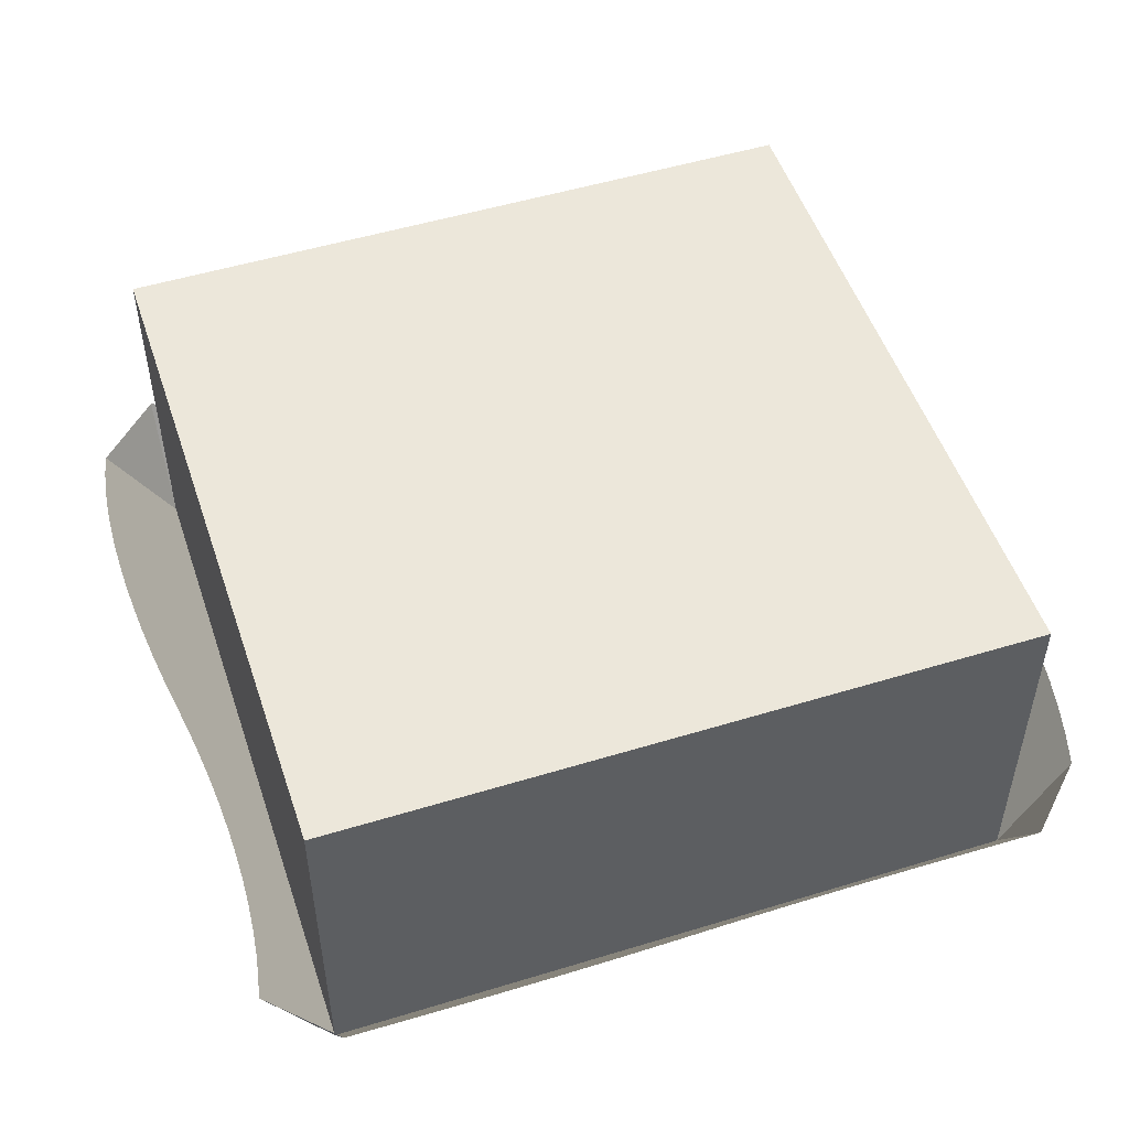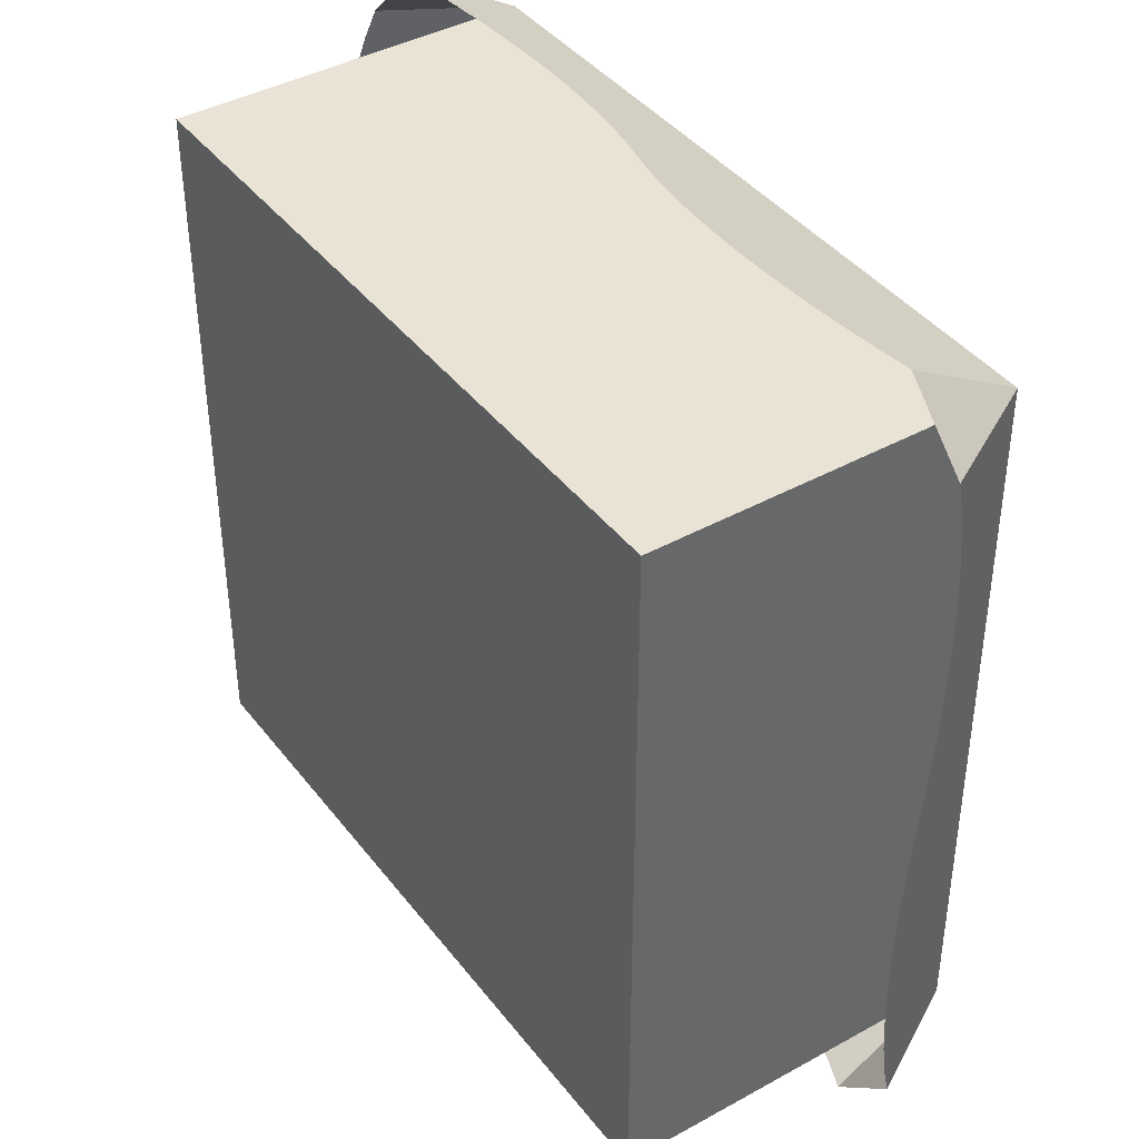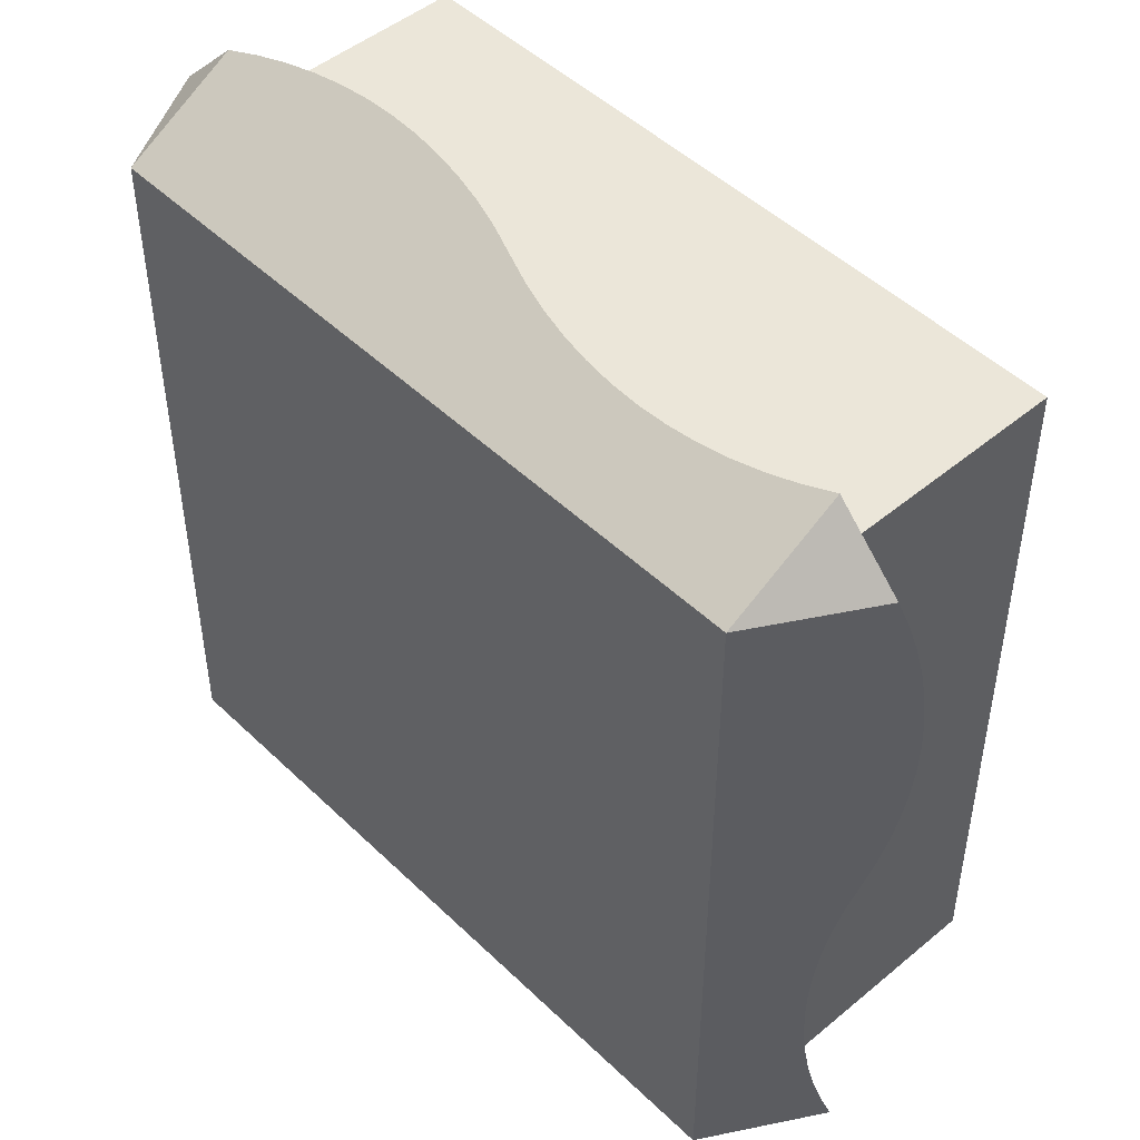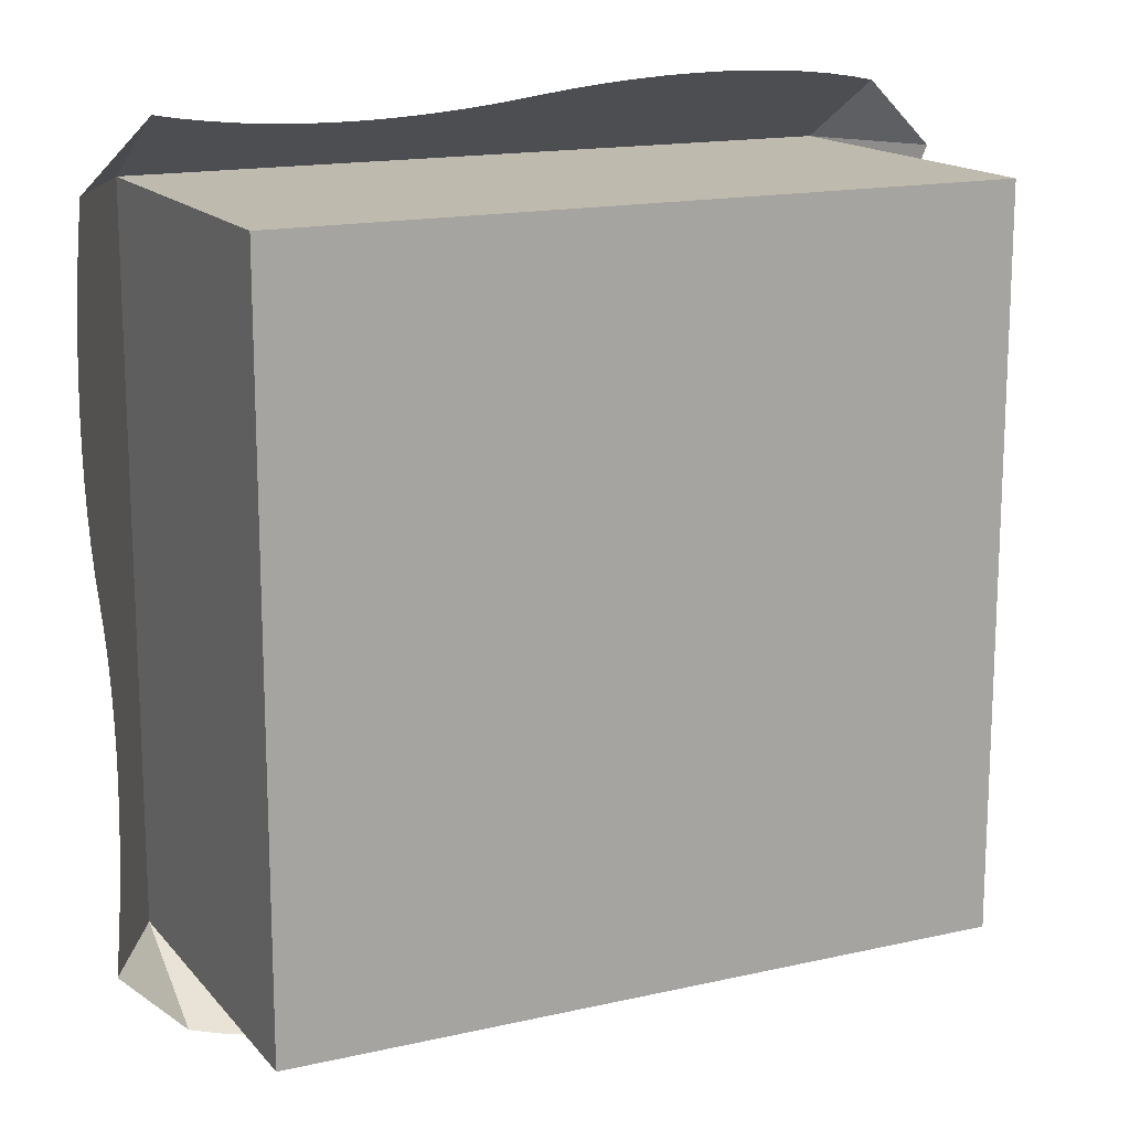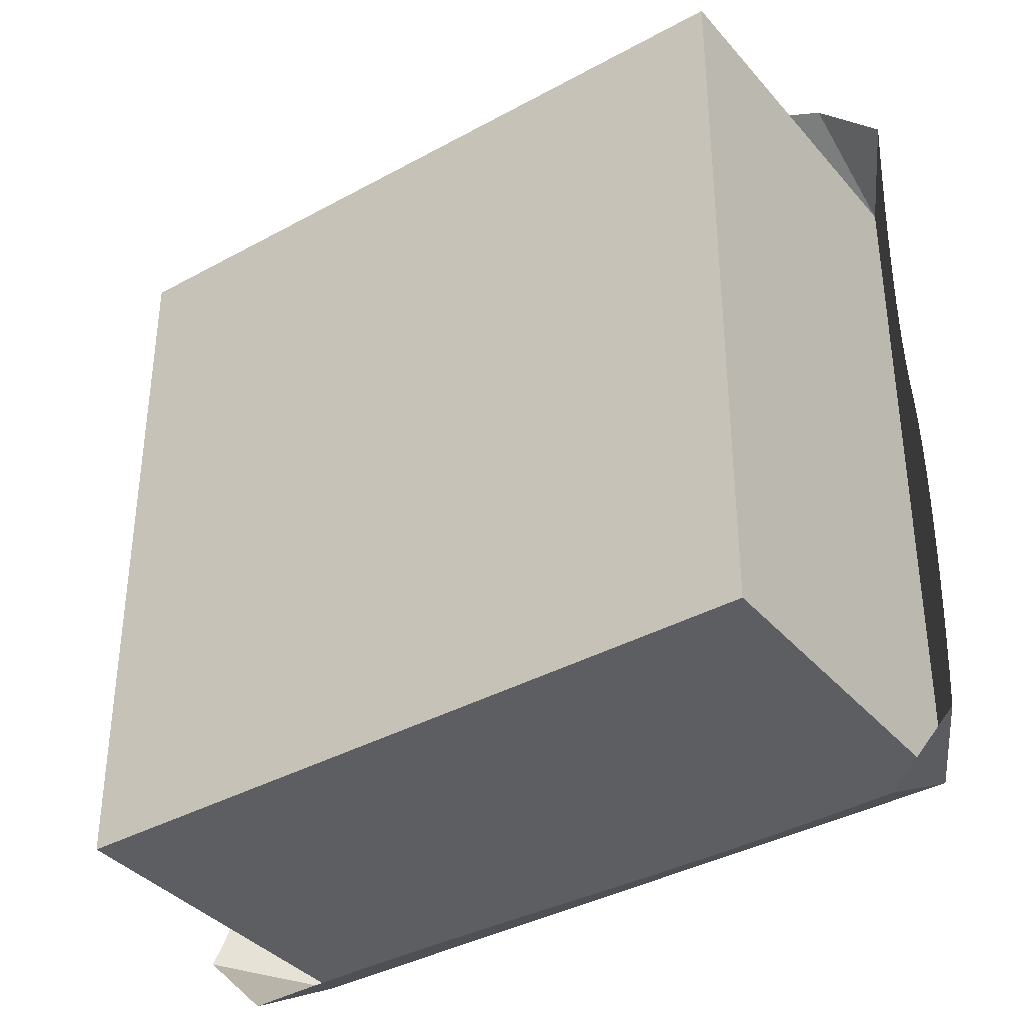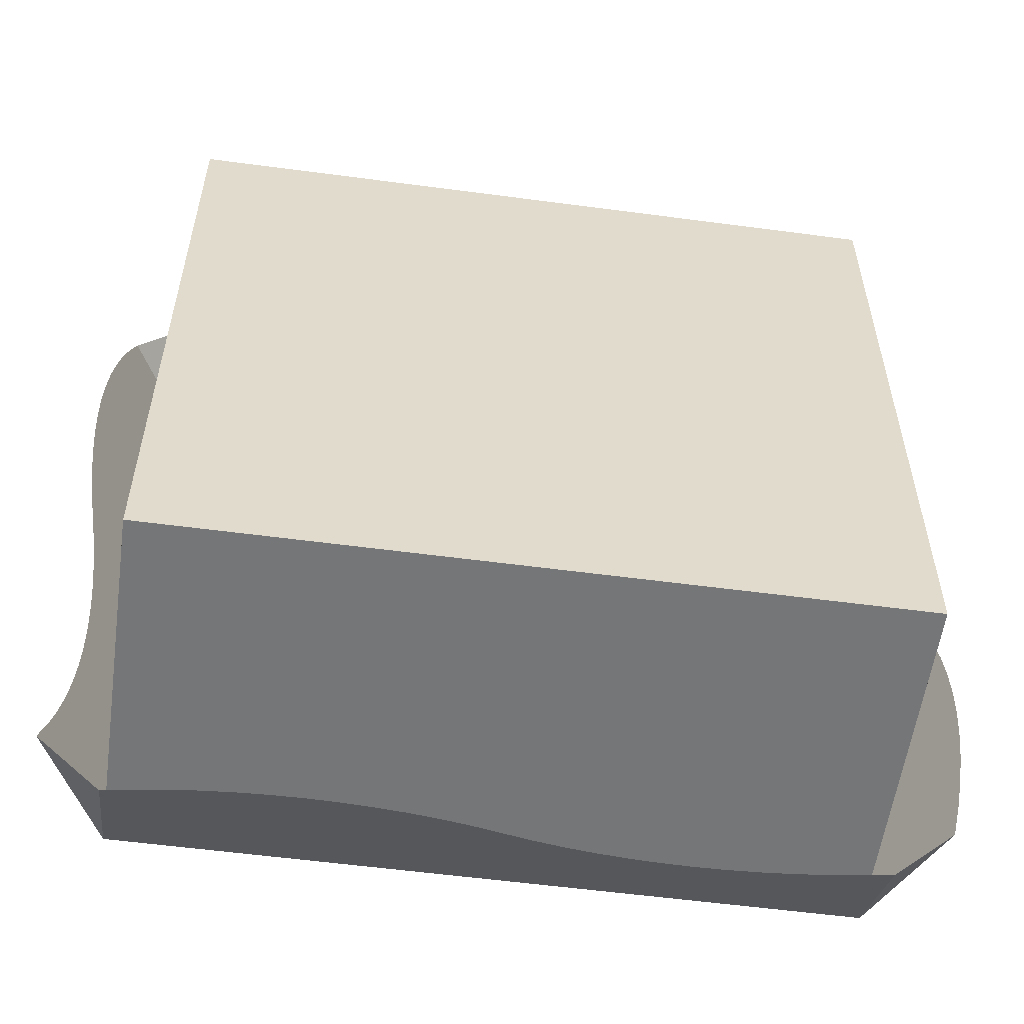
<metadata>
{"format":"obj","ext":"obj","renderer":"f3d","projection":"perspective","resolution":1024,"background":"white","views":[{"elev":51.2,"azim":161.6,"up":"+Z"},{"elev":41.0,"azim":56.0,"up":"+Y"},{"elev":48.0,"azim":-133.0,"up":"+Y"},{"elev":15.6,"azim":-25.7,"up":"+Y"},{"elev":-37.4,"azim":35.3,"up":"+Y"},{"elev":-56.8,"azim":-7.9,"up":"+Y"}]}
</metadata>
<code>
o blockSnowHalf
v -0.5915 -0.5 -0.3415
v -0.5 -0.5915 -0.3415
v -0.5 -0.5 -0.5
v 0.5915 0 -0.3415
v 0.5839 0.03999 -0.3546
v 0.5991 -0.03999 -0.3284
v 0.5 -0.5915 -0.3415
v 0.5915 -0.5 -0.3415
v 0.5 -0.5 -0.5
v 0.5915 0.5 -0.3415
v 0.5 0.5915 -0.3415
v 0.5 0.5 -0.5
v -0.5915 0.5 -0.3415
v -0.5 0.5 -0.5
v -0.5 0.5915 -0.3415
v 0.25 0.6165 -0.2982
v 0.2073 0.6158 -0.2994
v 0.2927 0.6158 -0.2994
v 0.3353 0.6137 -0.3031
v 0.1647 0.6137 -0.3031
v 0.3775 0.6102 -0.3091
v 0.1225 0.6102 -0.3091
v 0.4191 0.6053 -0.3176
v 0.08089 0.6053 -0.3176
v 0.46 0.5991 -0.3284
v 0.03999 0.5991 -0.3284
v -0.03999 0.5839 -0.3546
v -0.08089 0.5777 -0.3654
v -0.1225 0.5728 -0.3739
v -0.1647 0.5693 -0.3799
v -0.2073 0.5672 -0.3836
v -0.25 0.5665 -0.3848
v -0.2927 0.5672 -0.3836
v -0.3353 0.5693 -0.3799
v -0.3775 0.5728 -0.3739
v -0.4191 0.5777 -0.3654
v -0.46 0.5839 -0.3546
v 0.5991 -0.46 -0.3284
v 0.6053 -0.4191 -0.3176
v 0.6102 -0.3775 -0.3091
v 0.6137 -0.3353 -0.3031
v 0.6158 -0.2927 -0.2994
v 0.6165 -0.25 -0.2982
v 0.6158 -0.2073 -0.2994
v 0.6137 -0.1647 -0.3031
v 0.6102 -0.1225 -0.3091
v 0.6053 -0.08089 -0.3176
v 0.5777 0.08089 -0.3654
v 0.5728 0.1225 -0.3739
v 0.5693 0.1647 -0.3799
v 0.5672 0.2073 -0.3836
v 0.5665 0.25 -0.3848
v 0.5672 0.2927 -0.3836
v 0.5693 0.3353 -0.3799
v 0.5728 0.3775 -0.3739
v 0.5777 0.4191 -0.3654
v 0.5839 0.46 -0.3546
v -0.25 -0.6165 -0.2982
v -0.2073 -0.6158 -0.2994
v -0.2927 -0.6158 -0.2994
v -0.3353 -0.6137 -0.3031
v -0.1647 -0.6137 -0.3031
v -0.3775 -0.6102 -0.3091
v -0.1225 -0.6102 -0.3091
v -0.4191 -0.6053 -0.3176
v -0.08089 -0.6053 -0.3176
v -0.46 -0.5991 -0.3284
v -0.03999 -0.5991 -0.3284
v 0.03999 -0.5839 -0.3546
v 0.08089 -0.5777 -0.3654
v 0.1225 -0.5728 -0.3739
v 0.1647 -0.5693 -0.3799
v 0.2073 -0.5672 -0.3836
v 0.25 -0.5665 -0.3848
v 0.2927 -0.5672 -0.3836
v 0.3353 -0.5693 -0.3799
v 0.3775 -0.5728 -0.3739
v 0.4191 -0.5777 -0.3654
v 0.46 -0.5839 -0.3546
v -0.5839 -0.46 -0.3546
v -0.5777 -0.4191 -0.3654
v -0.5728 -0.3775 -0.3739
v -0.5693 -0.3353 -0.3799
v -0.5672 -0.2927 -0.3836
v -0.5665 -0.25 -0.3848
v -0.5672 -0.2073 -0.3836
v -0.5693 -0.1647 -0.3799
v -0.5728 -0.1225 -0.3739
v -0.5777 -0.08089 -0.3654
v -0.5839 -0.03999 -0.3546
v -0.5991 0.03999 -0.3284
v -0.6053 0.08089 -0.3176
v -0.6102 0.1225 -0.3091
v -0.6137 0.1647 -0.3031
v -0.6158 0.2073 -0.2994
v -0.6165 0.25 -0.2982
v -0.6158 0.2927 -0.2994
v -0.6137 0.3353 -0.3031
v -0.6102 0.3775 -0.3091
v -0.6053 0.4191 -0.3176
v -0.5991 0.46 -0.3284
v 0.5 0.5 0
v -0.5 0.5 0
v 0.5 -0.5 0
v -0.5 -0.5 0
f 3 2 1
f 1 2 3
f 6 5 4
f 9 8 7
f 7 8 9
f 12 11 10
f 10 11 12
f 15 14 13
f 13 14 15
f 18 17 16
f 17 18 19
f 17 19 20
f 20 19 21
f 20 21 22
f 22 21 23
f 22 23 24
f 24 23 25
f 24 25 26
f 26 25 11
f 26 11 27
f 27 11 12
f 27 12 28
f 28 12 29
f 29 12 30
f 30 12 31
f 31 12 32
f 14 32 12
f 14 33 32
f 14 34 33
f 14 35 34
f 14 36 35
f 14 37 36
f 37 14 15
f 16 17 18
f 19 18 17
f 20 19 17
f 21 19 20
f 22 21 20
f 23 21 22
f 24 23 22
f 25 23 24
f 26 25 24
f 11 25 26
f 27 11 26
f 12 11 27
f 28 12 27
f 29 12 28
f 30 12 29
f 31 12 30
f 32 12 31
f 12 32 14
f 32 33 14
f 33 34 14
f 34 35 14
f 35 36 14
f 36 37 14
f 15 14 37
f 9 38 8
f 38 9 12
f 38 12 39
f 39 12 40
f 40 12 41
f 41 12 42
f 42 12 43
f 43 12 44
f 44 12 45
f 45 12 46
f 46 12 47
f 47 12 5
f 47 5 6
f 5 12 48
f 48 12 49
f 49 12 50
f 50 12 51
f 51 12 52
f 52 12 53
f 53 12 54
f 54 12 55
f 55 12 56
f 56 12 57
f 57 12 10
f 8 38 9
f 12 9 38
f 39 12 38
f 40 12 39
f 41 12 40
f 42 12 41
f 43 12 42
f 44 12 43
f 45 12 44
f 46 12 45
f 47 12 46
f 5 12 47
f 6 5 47
f 4 5 6
f 48 12 5
f 49 12 48
f 50 12 49
f 51 12 50
f 52 12 51
f 53 12 52
f 54 12 53
f 55 12 54
f 56 12 55
f 57 12 56
f 10 12 57
f 60 59 58
f 59 60 61
f 59 61 62
f 62 61 63
f 62 63 64
f 64 63 65
f 64 65 66
f 66 65 67
f 66 67 68
f 68 67 2
f 68 2 69
f 69 2 3
f 69 3 70
f 70 3 71
f 71 3 72
f 72 3 73
f 73 3 74
f 9 74 3
f 9 75 74
f 9 76 75
f 9 77 76
f 9 78 77
f 9 79 78
f 79 9 7
f 58 59 60
f 61 60 59
f 62 61 59
f 63 61 62
f 64 63 62
f 65 63 64
f 66 65 64
f 67 65 66
f 68 67 66
f 2 67 68
f 69 2 68
f 3 2 69
f 70 3 69
f 71 3 70
f 72 3 71
f 73 3 72
f 74 3 73
f 3 74 9
f 74 75 9
f 75 76 9
f 76 77 9
f 77 78 9
f 78 79 9
f 7 9 79
f 9 14 12
f 14 9 3
f 80 3 1
f 3 80 81
f 3 81 82
f 3 82 83
f 3 83 14
f 14 83 84
f 14 84 85
f 14 85 86
f 14 86 87
f 14 87 88
f 14 88 89
f 14 89 90
f 14 90 91
f 14 91 92
f 14 92 93
f 14 93 94
f 14 94 95
f 14 95 96
f 14 96 97
f 14 97 98
f 14 98 99
f 14 99 100
f 14 100 101
f 14 101 13
f 1 3 80
f 81 80 3
f 82 81 3
f 83 82 3
f 14 83 3
f 84 83 14
f 85 84 14
f 86 85 14
f 87 86 14
f 88 87 14
f 89 88 14
f 90 89 14
f 91 90 14
f 92 91 14
f 93 92 14
f 94 93 14
f 95 94 14
f 96 95 14
f 97 96 14
f 98 97 14
f 99 98 14
f 100 99 14
f 101 100 14
f 13 101 14
f 12 103 102
f 103 12 14
f 12 104 9
f 104 12 102
f 103 104 102
f 104 103 105
f 3 104 105
f 104 3 9
f 103 3 105
f 3 103 14

</code>
